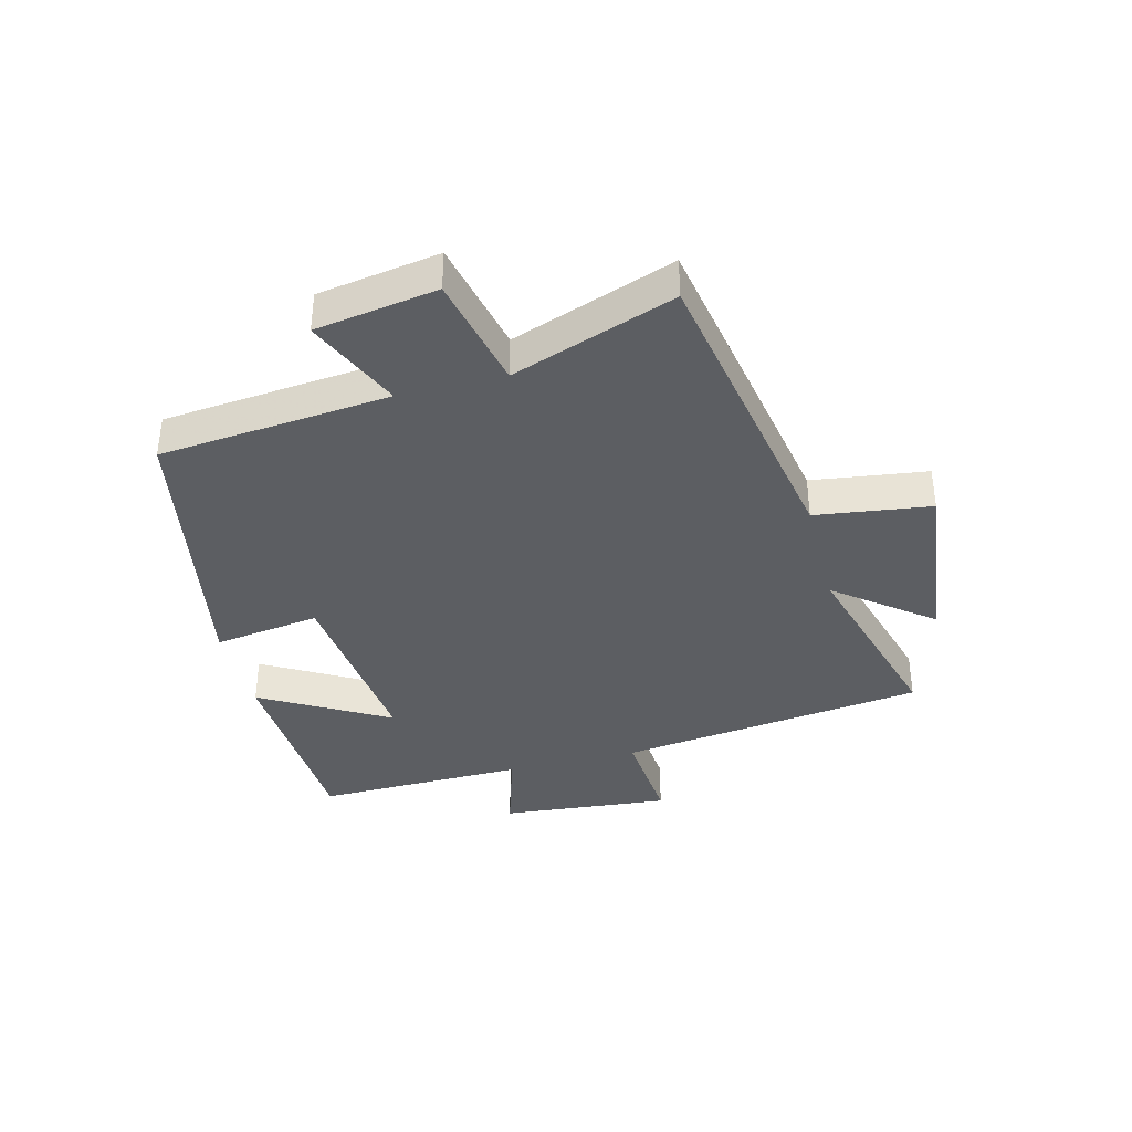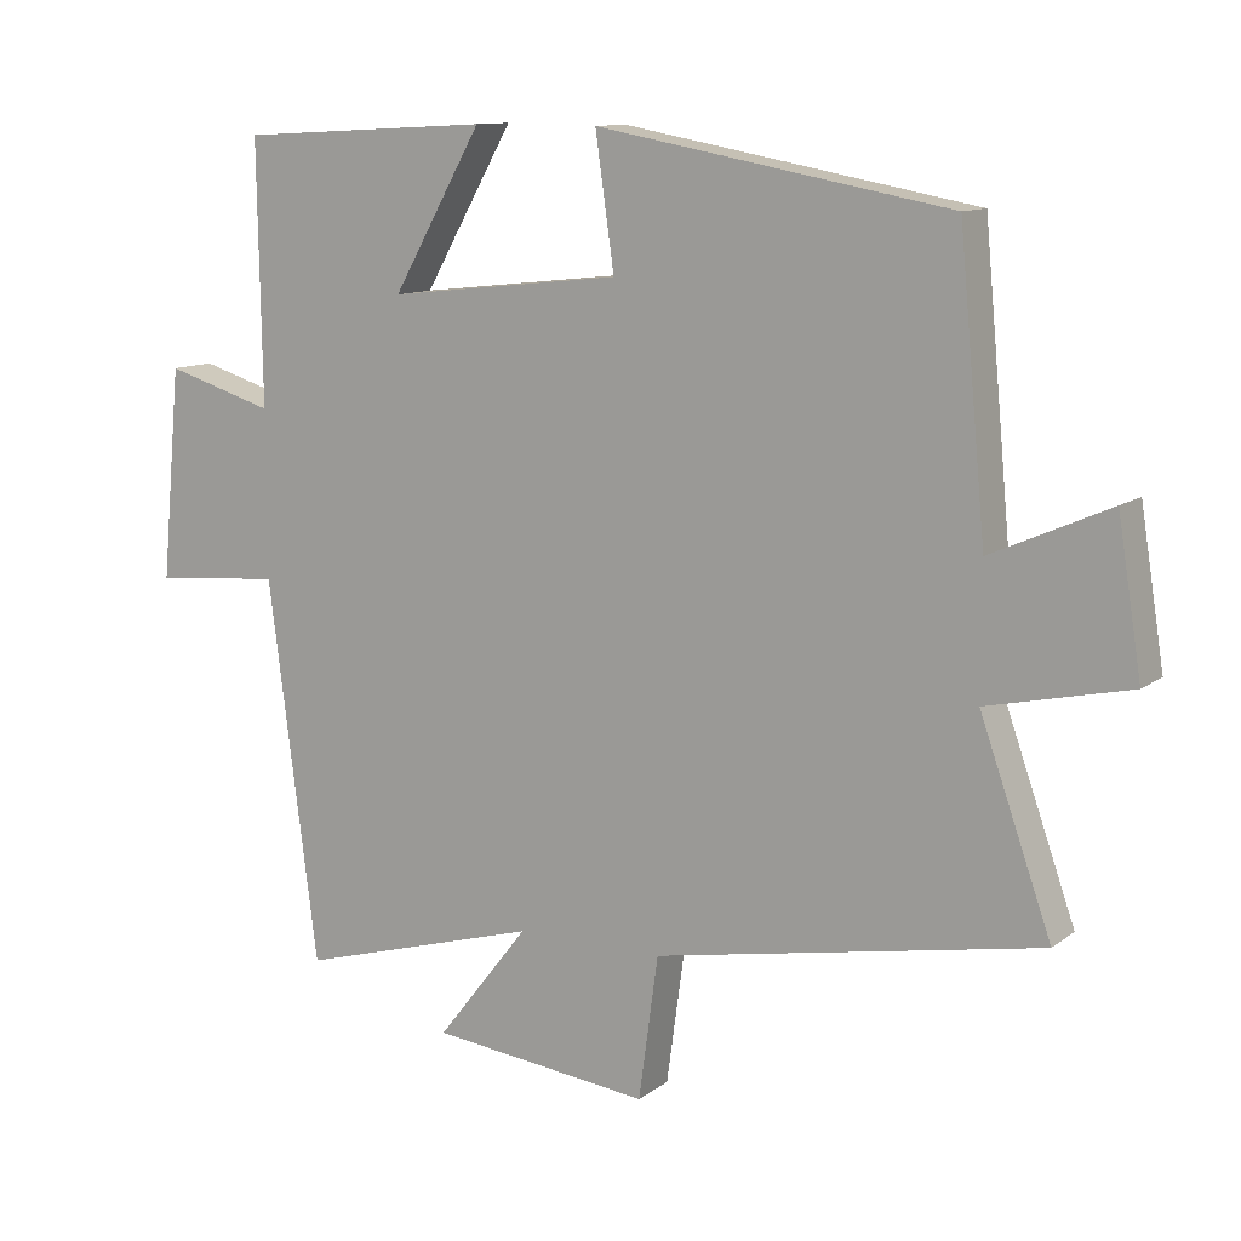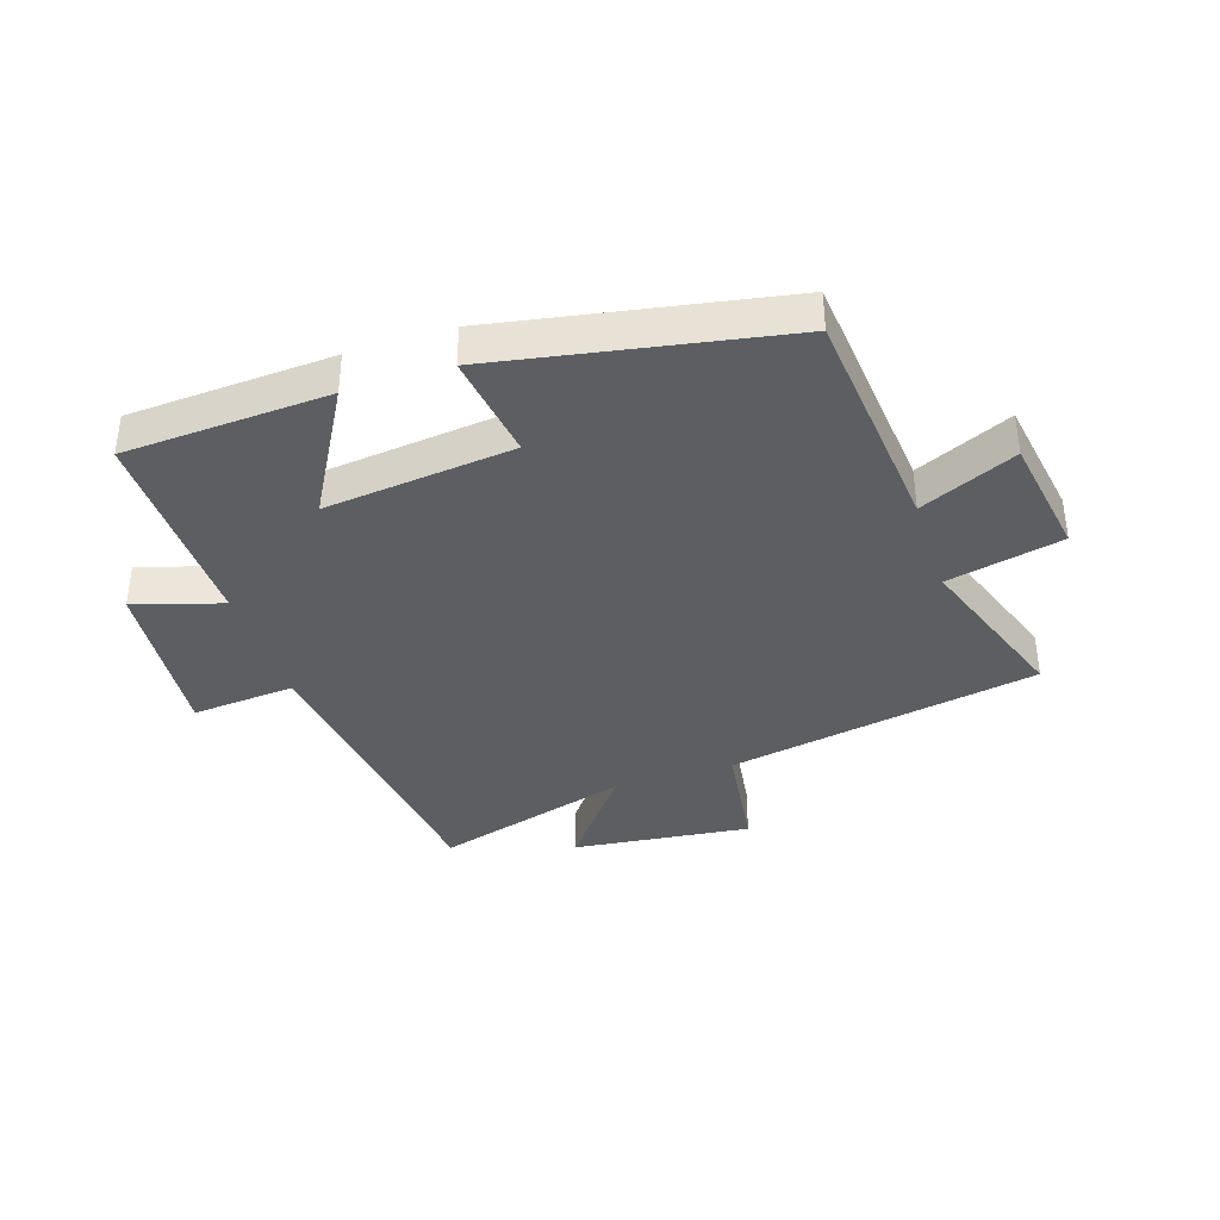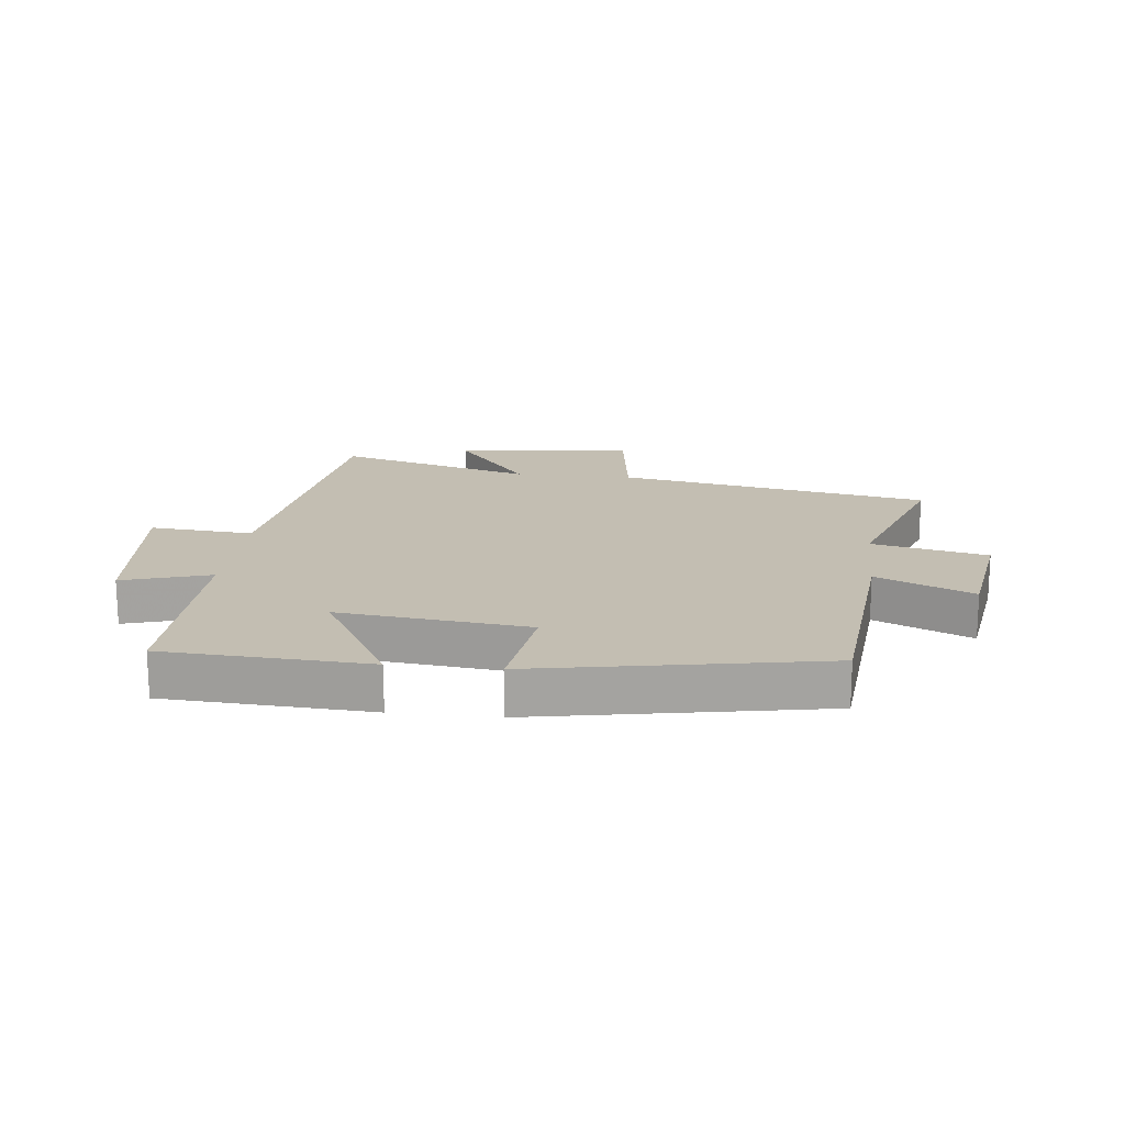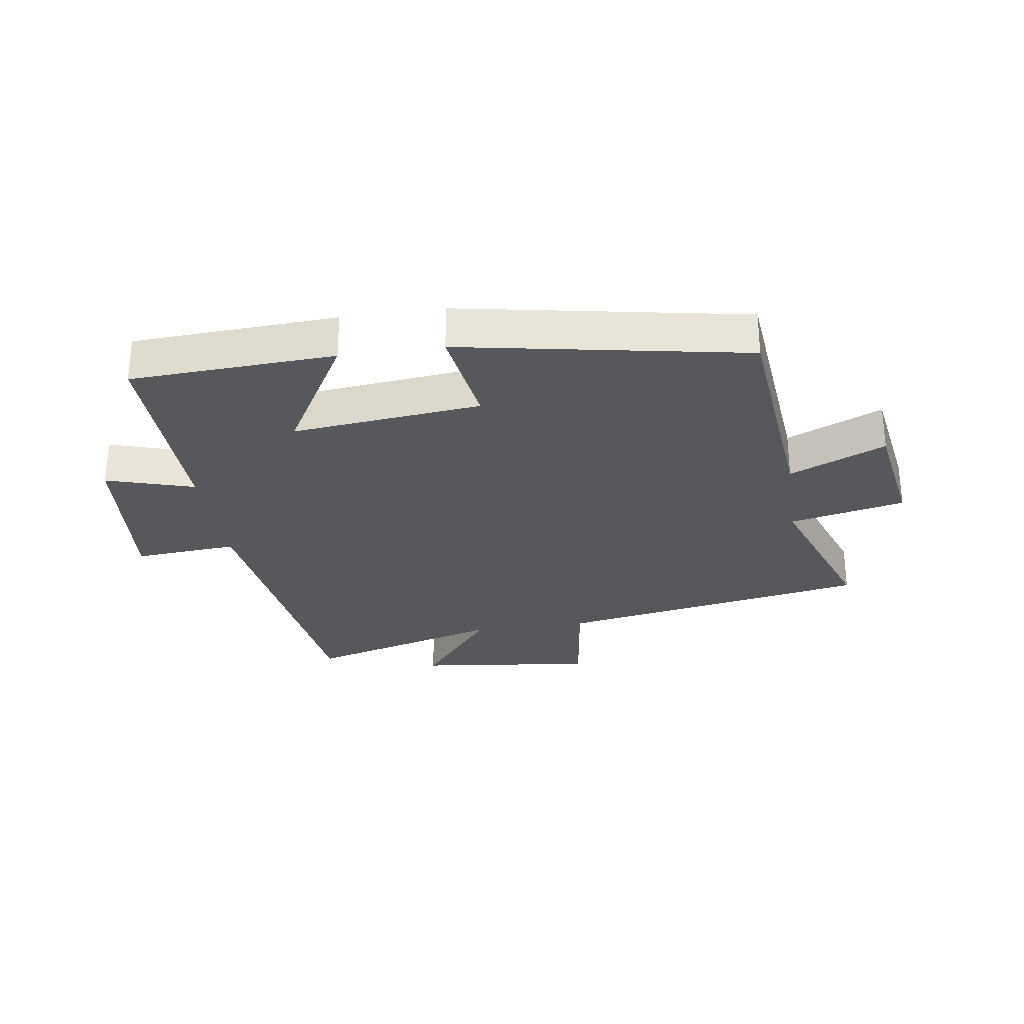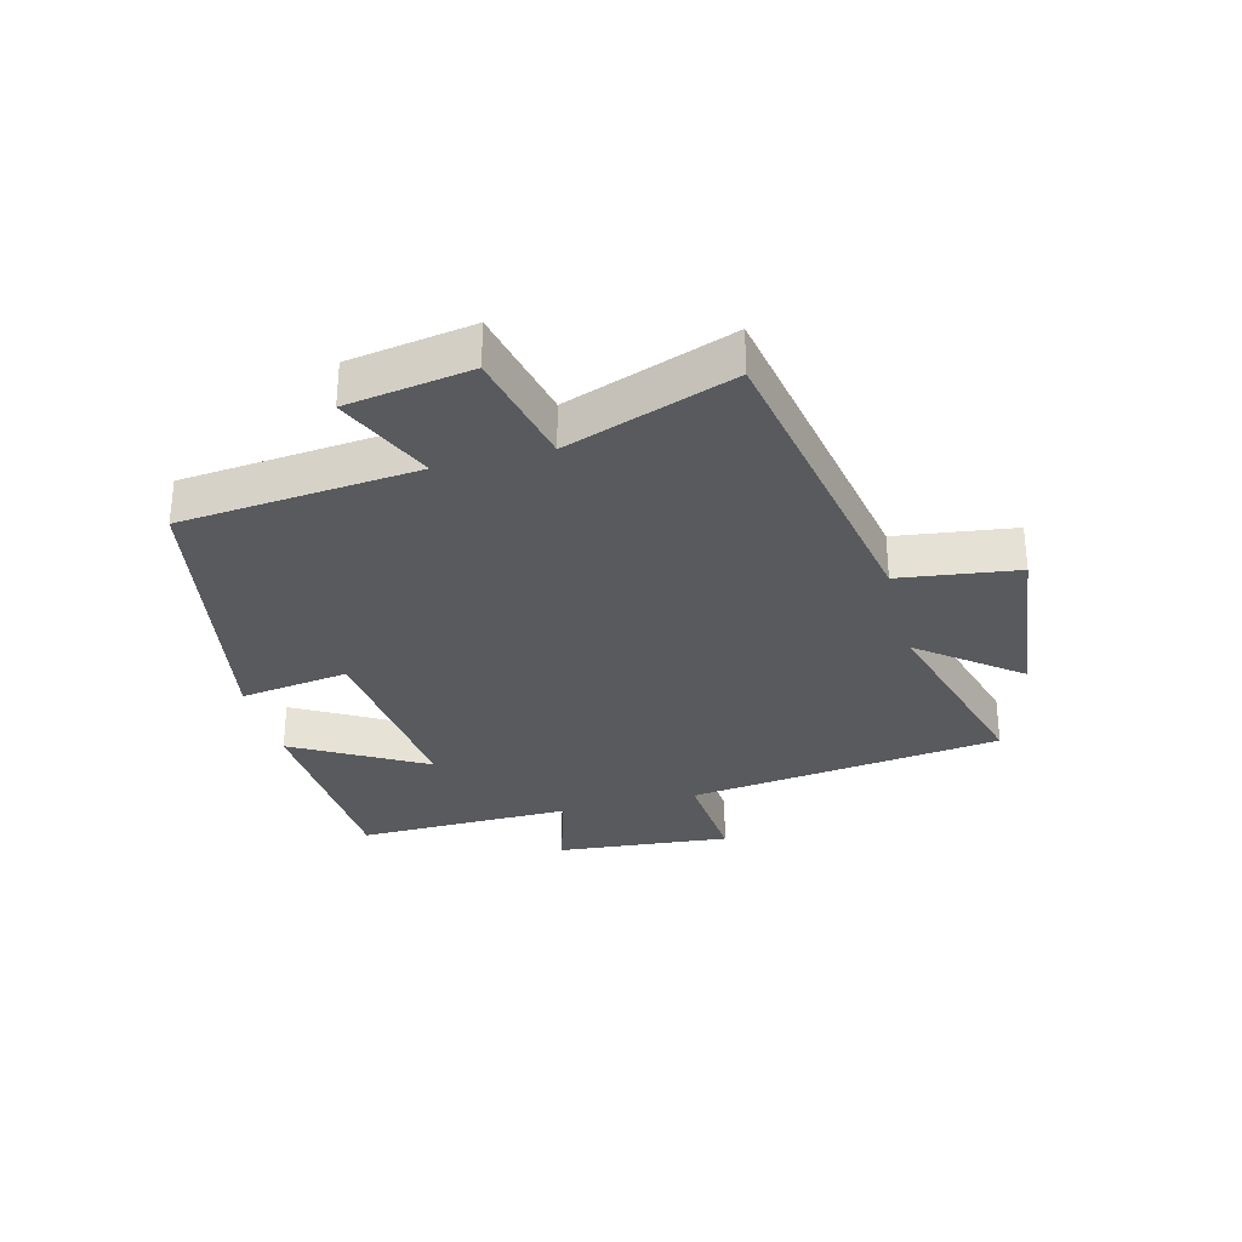
<metadata>
{"format":"obj","ext":"obj","renderer":"f3d","projection":"perspective","resolution":1024,"background":"white","views":[{"elev":-37.8,"azim":104.4,"up":"+Y"},{"elev":11.3,"azim":30.6,"up":"+Z"},{"elev":-37.7,"azim":18.1,"up":"+Y"},{"elev":17.5,"azim":6.3,"up":"+Y"},{"elev":-28.4,"azim":8.4,"up":"+Y"},{"elev":-31.0,"azim":104.6,"up":"+Y"}]}
</metadata>
<code>
v -0.505 0.07 0.482
v -0.17 0.07 0.5
v -0.289 0.07 0.291
v 0.021 0.07 0.325
v -0.004 0.07 0.5
v 0.464 0.07 0.414
v 0.5 0.07 0.034
v 0.657 0.07 0.104
v 0.689 0.07 -0.096
v 0.5 0.07 -0.138
v 0.595 0.07 -0.406
v 0.083 0.07 -0.5
v 0.057 0.07 -0.69
v -0.235 0.07 -0.656
v -0.113 0.07 -0.5
v -0.435 0.07 -0.592
v -0.5 0.07 -0.086
v -0.67 0.07 -0.1
v -0.644 0.07 0.18
v -0.5 0.07 0.136
v -0.505 0 0.482
v -0.17 0 0.5
v -0.289 0 0.291
v 0.021 0 0.325
v -0.004 0 0.5
v 0.464 0 0.414
v 0.5 0 0.034
v 0.657 0 0.104
v 0.689 0 -0.096
v 0.5 0 -0.138
v 0.595 0 -0.406
v 0.083 0 -0.5
v 0.057 0 -0.69
v -0.235 0 -0.656
v -0.113 0 -0.5
v -0.435 0 -0.592
v -0.5 0 -0.086
v -0.67 0 -0.1
v -0.644 0 0.18
v -0.5 0 0.136
f 17 18 19 20
f 15 16 17 20
f 15 20 1
f 12 13 14 15
f 10 11 12 15
f 7 8 9 10
f 4 5 6 7
f 3 4 7 10
f 1 2 3
f 15 1 3
f 3 10 15
f 40 39 38 37
f 40 37 36 35
f 21 40 35
f 35 34 33 32
f 35 32 31 30
f 30 29 28 27
f 27 26 25 24
f 30 27 24 23
f 23 22 21
f 23 21 35
f 35 30 23
f 1 21 22 2
f 2 22 23 3
f 3 23 24 4
f 4 24 25 5
f 5 25 26 6
f 6 26 27 7
f 7 27 28 8
f 8 28 29 9
f 9 29 30 10
f 10 30 31 11
f 11 31 32 12
f 12 32 33 13
f 13 33 34 14
f 14 34 35 15
f 15 35 36 16
f 16 36 37 17
f 17 37 38 18
f 18 38 39 19
f 19 39 40 20
f 20 40 21 1

</code>
